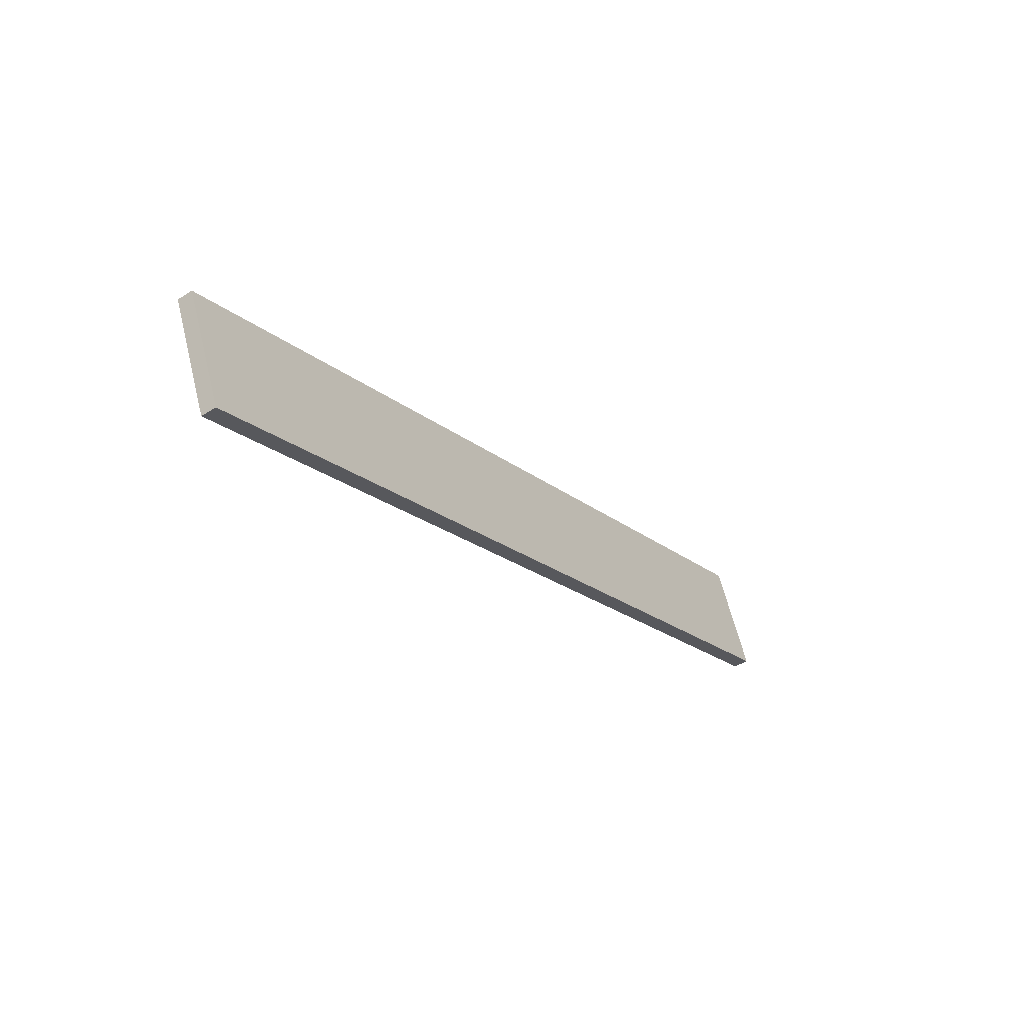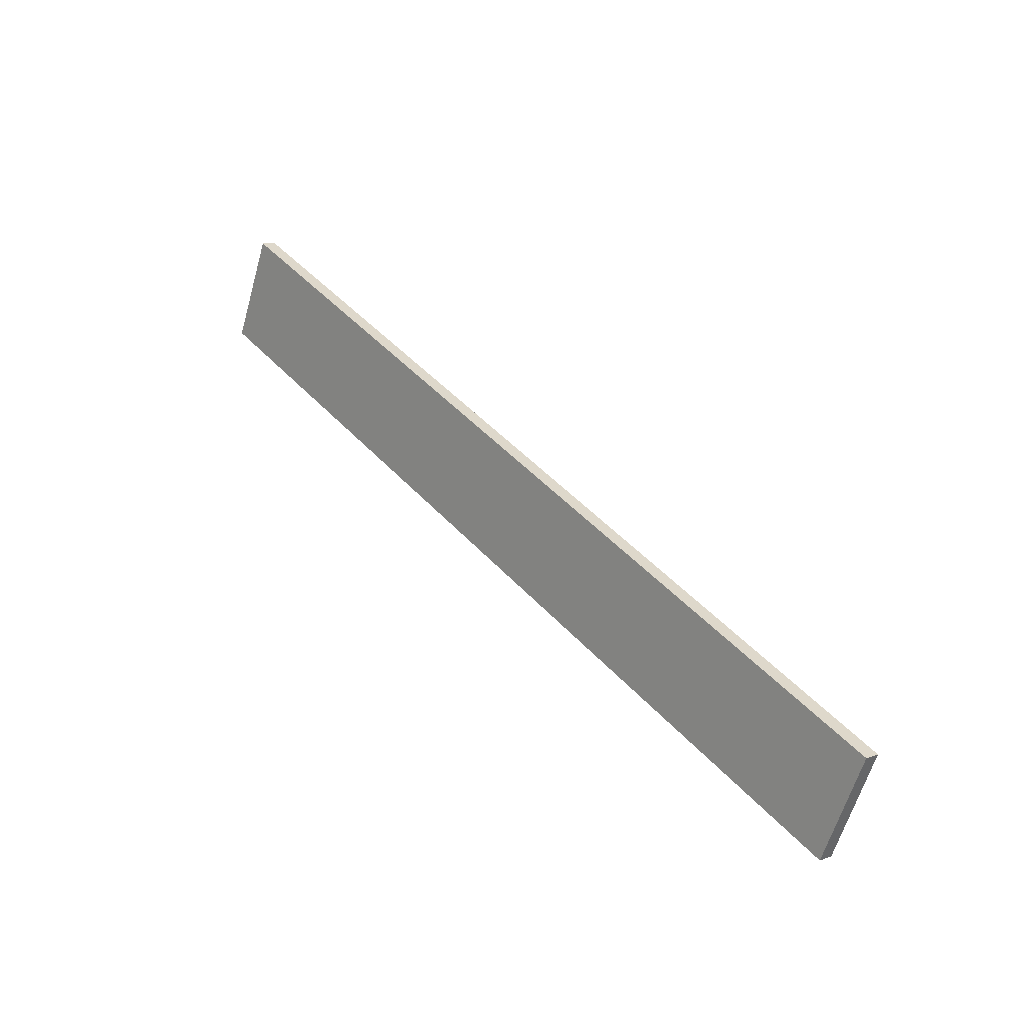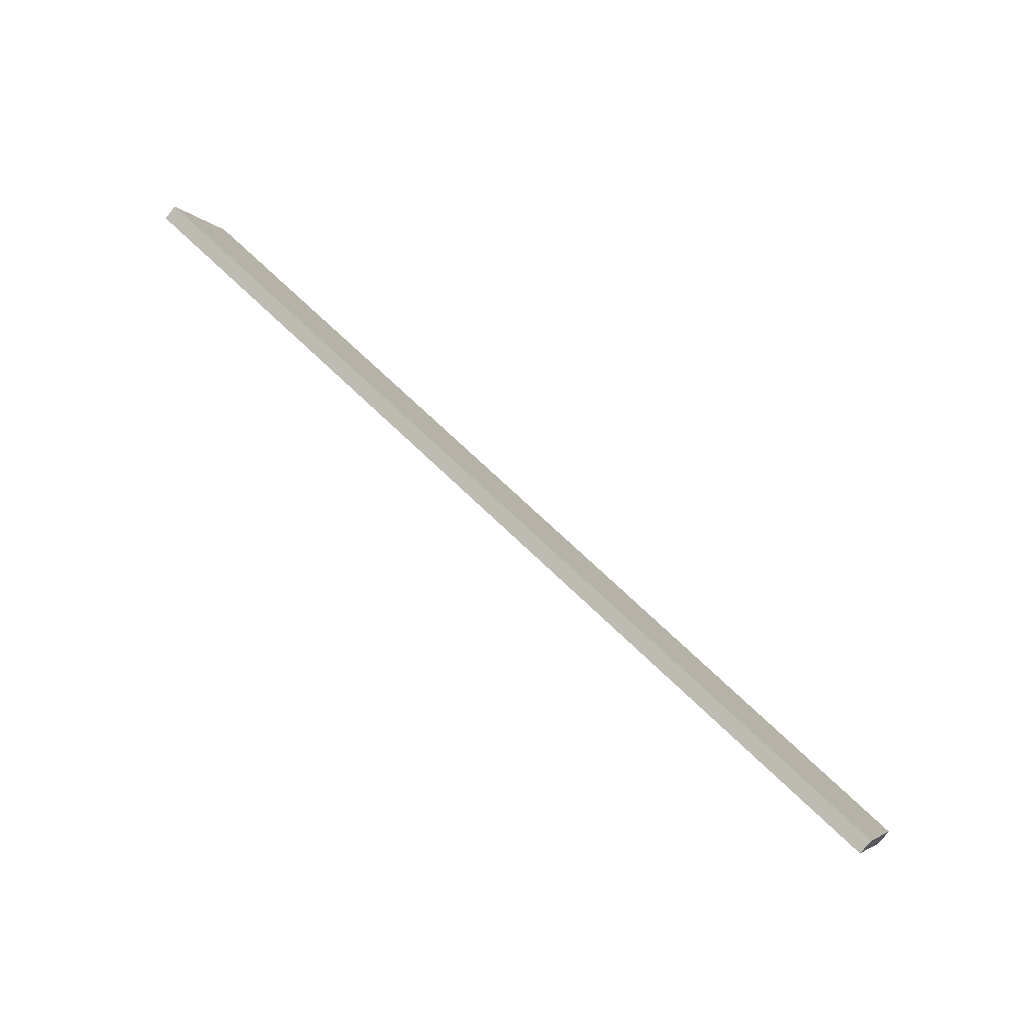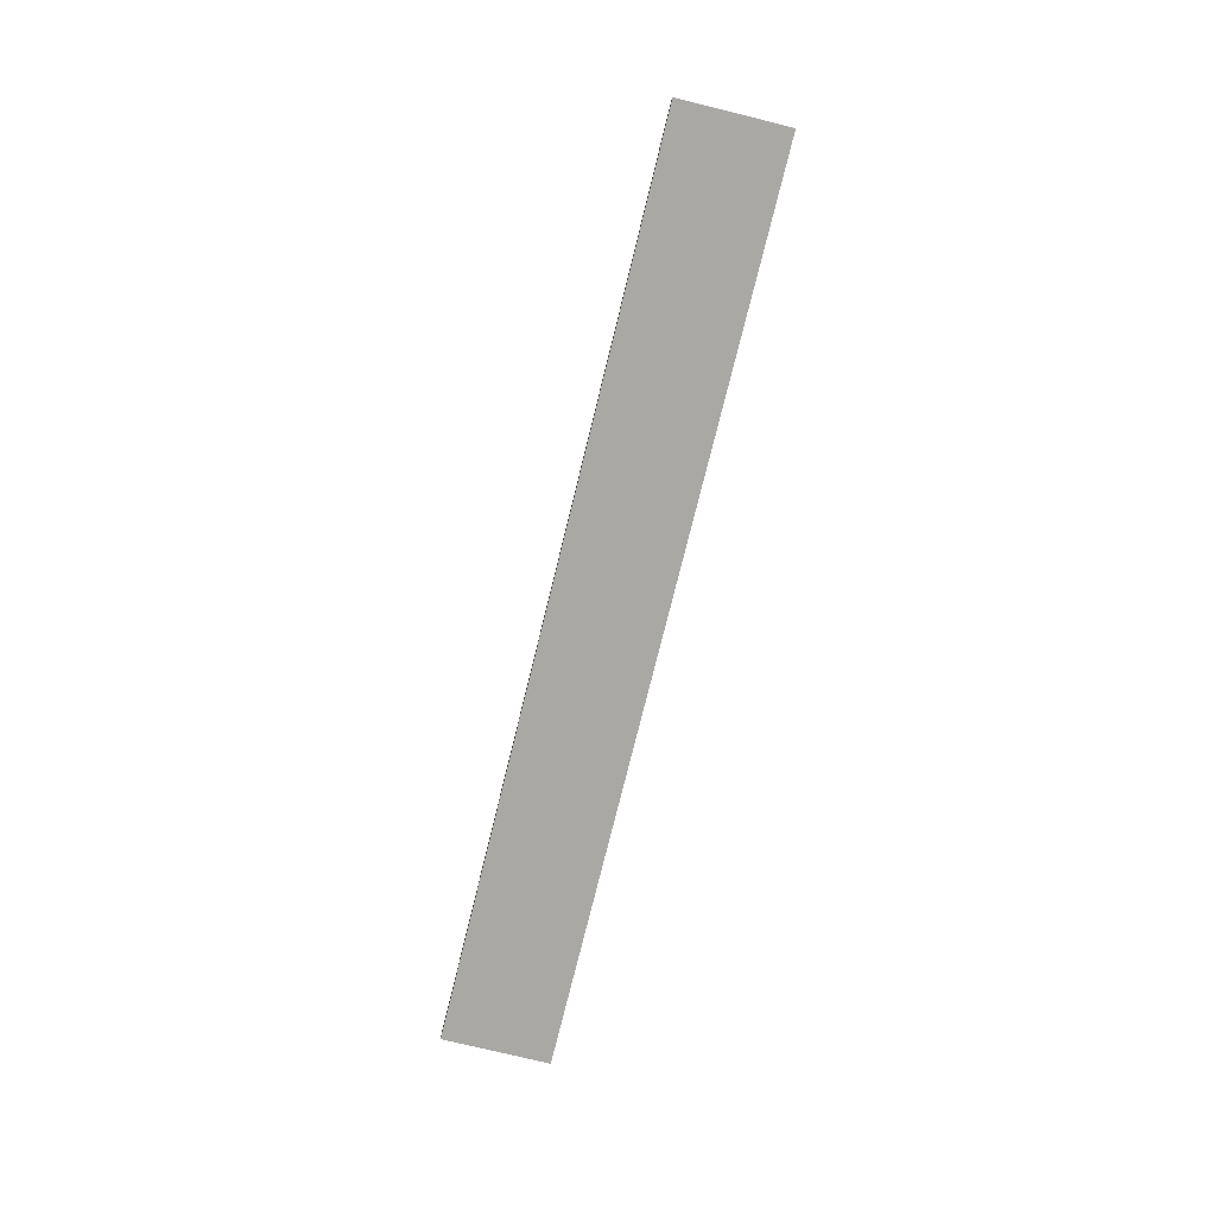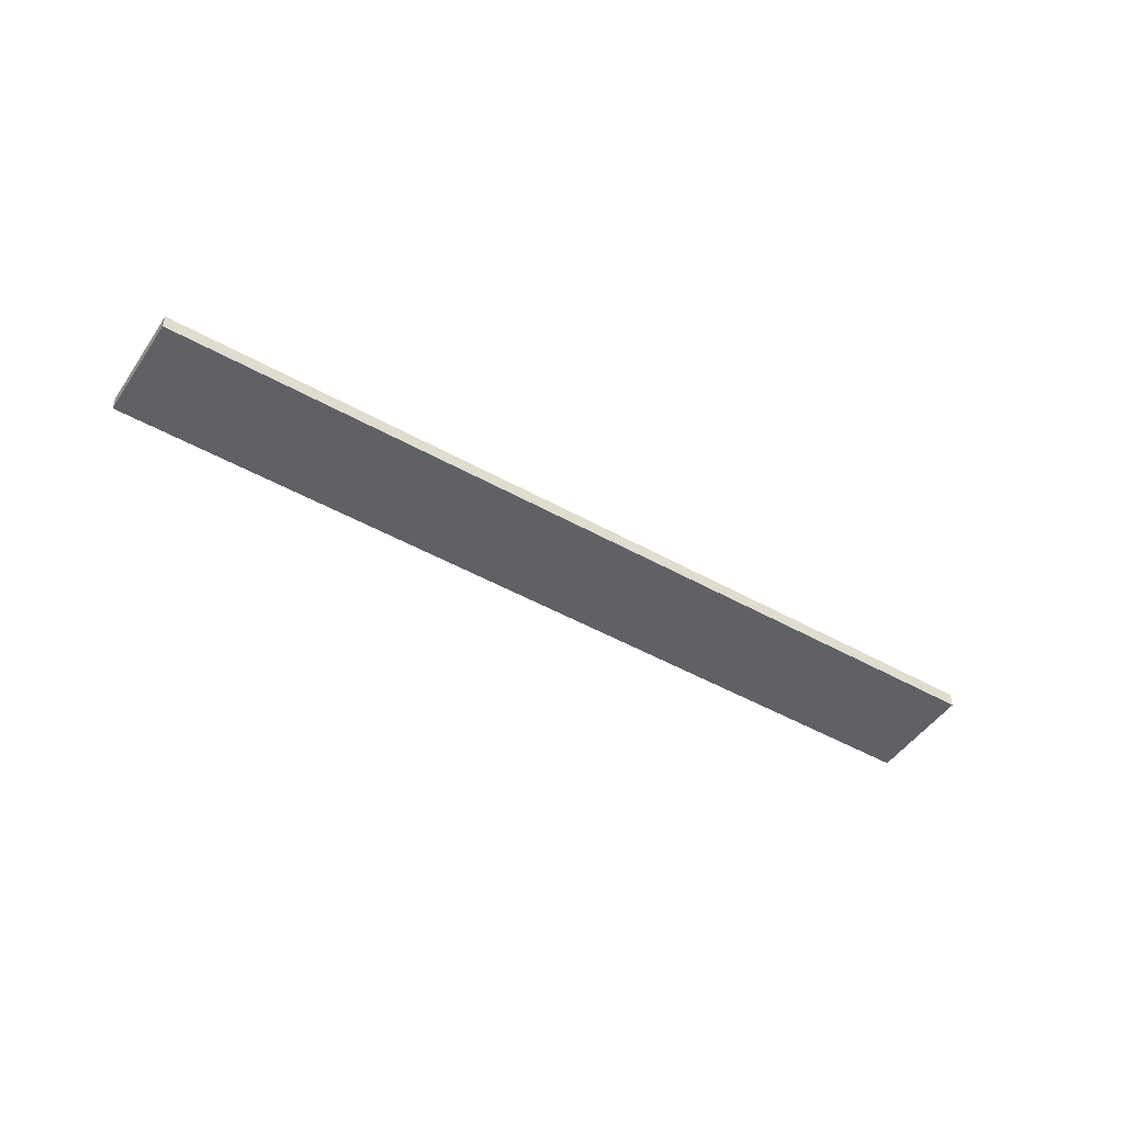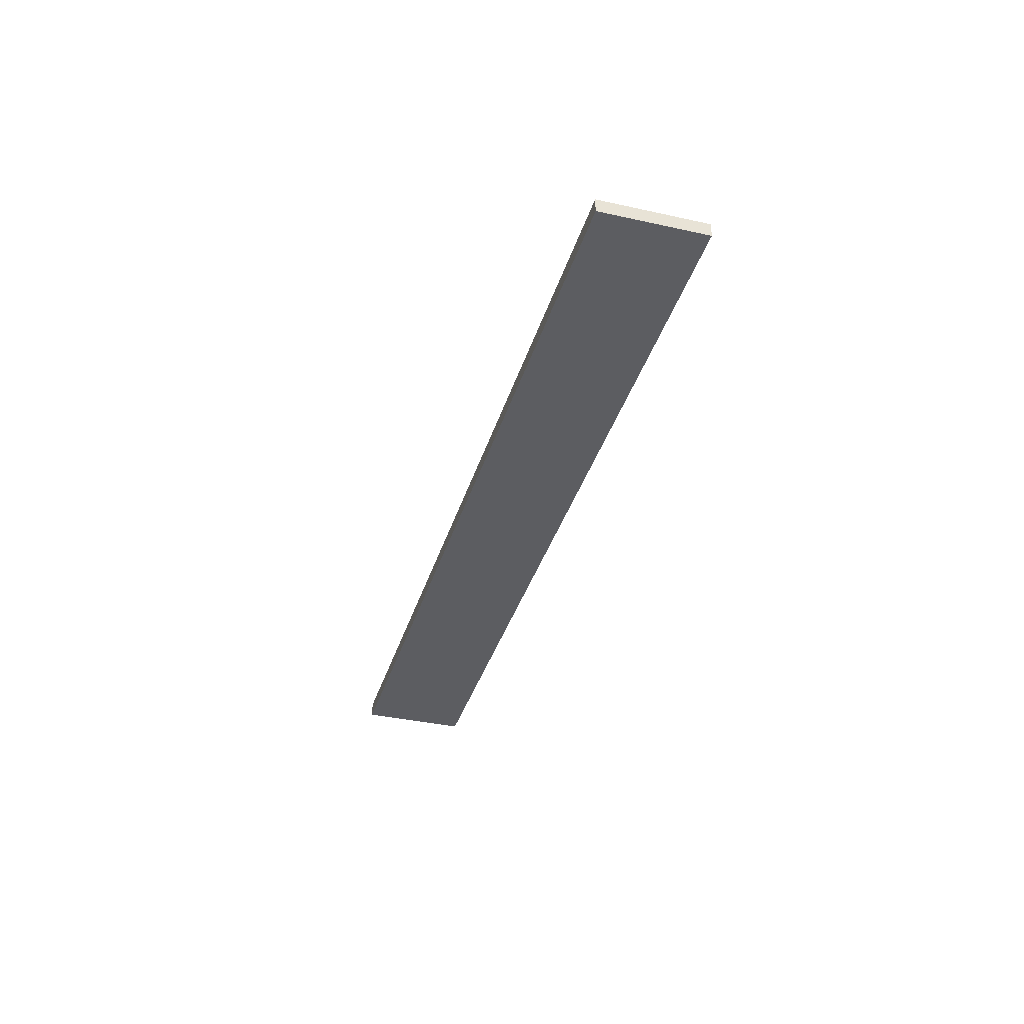
<metadata>
{"format":"obj","ext":"obj","renderer":"f3d","projection":"perspective","resolution":1024,"background":"white","views":[{"elev":-47.5,"azim":125.9,"up":"+Y"},{"elev":11.4,"azim":48.4,"up":"+Y"},{"elev":-79.0,"azim":-39.2,"up":"+Y"},{"elev":-75.1,"azim":52.2,"up":"+Z"},{"elev":-47.5,"azim":123.5,"up":"+Z"},{"elev":-36.8,"azim":49.9,"up":"+Z"}]}
</metadata>
<code>
o mesh75/mesh75-geometry#mesh75-geometry
v -0.5082 0.2449 0.01925
v -0.5043 0.2536 0.01925
v -0.4355 0.2125 0.01925
v -0.5082 0.2449 0.02055
v -0.4317 0.2212 0.01925
v -0.5043 0.2536 0.02055
v -0.4317 0.2212 0.02055
v -0.4355 0.2125 0.02055
f 1 2 3
f 3 2 1
f 1 4 2
f 2 4 1
f 5 3 2
f 2 3 5
f 1 3 4
f 4 3 1
f 6 2 4
f 4 2 6
f 5 7 3
f 3 7 5
f 5 2 7
f 7 2 5
f 8 4 3
f 3 4 8
f 6 7 2
f 2 7 6
f 4 8 6
f 6 8 4
f 8 3 7
f 7 3 8
f 7 6 8
f 8 6 7

</code>
